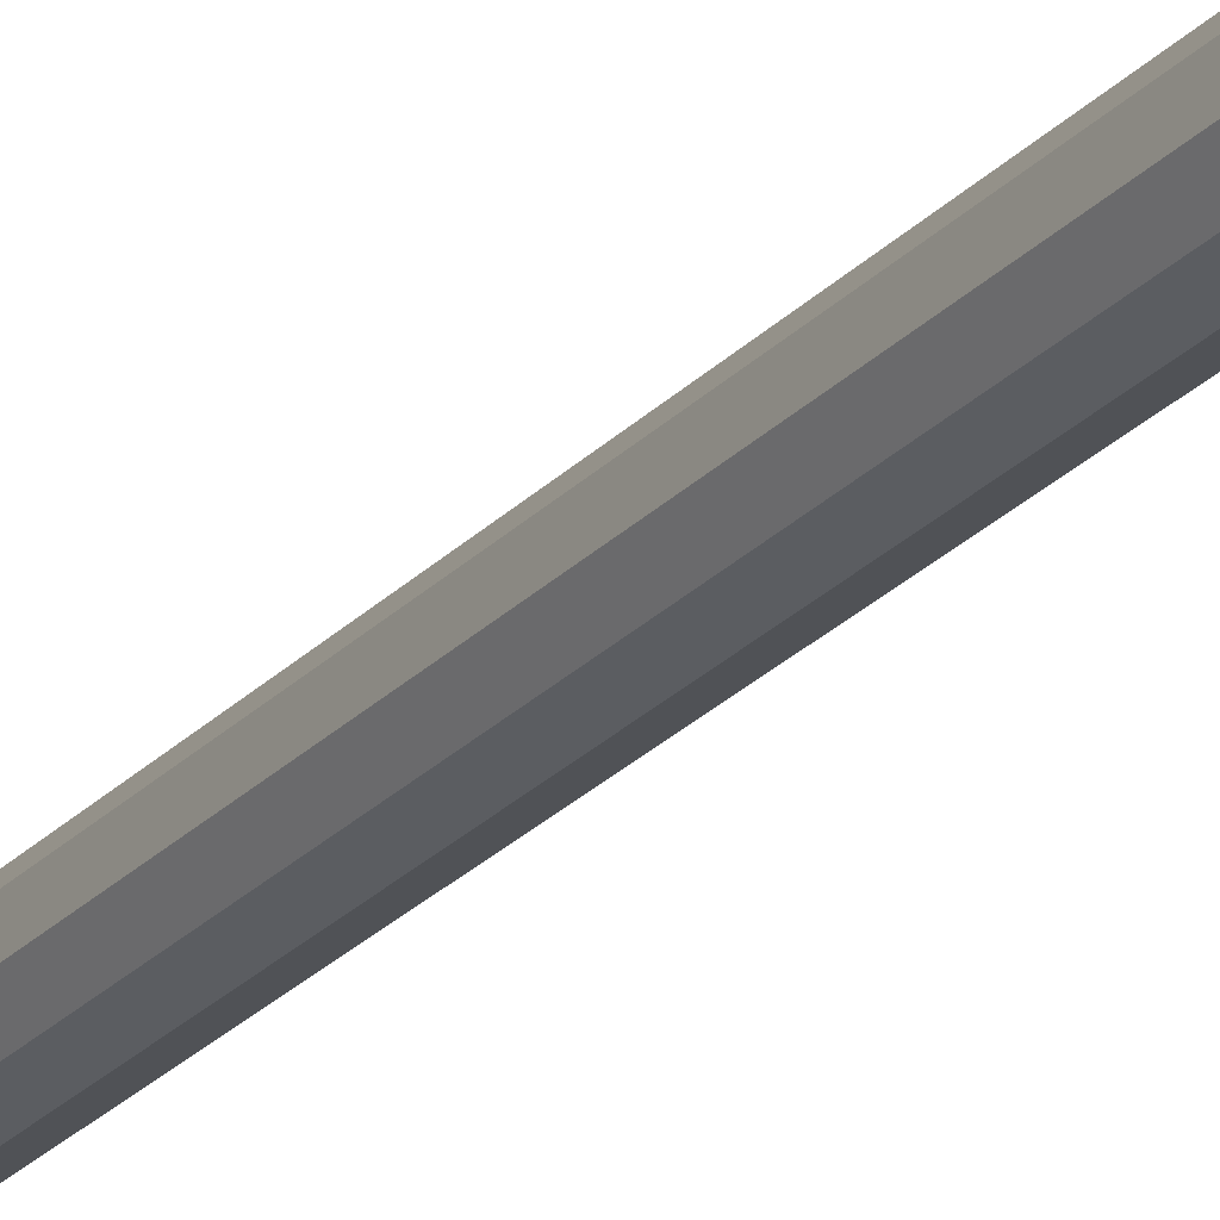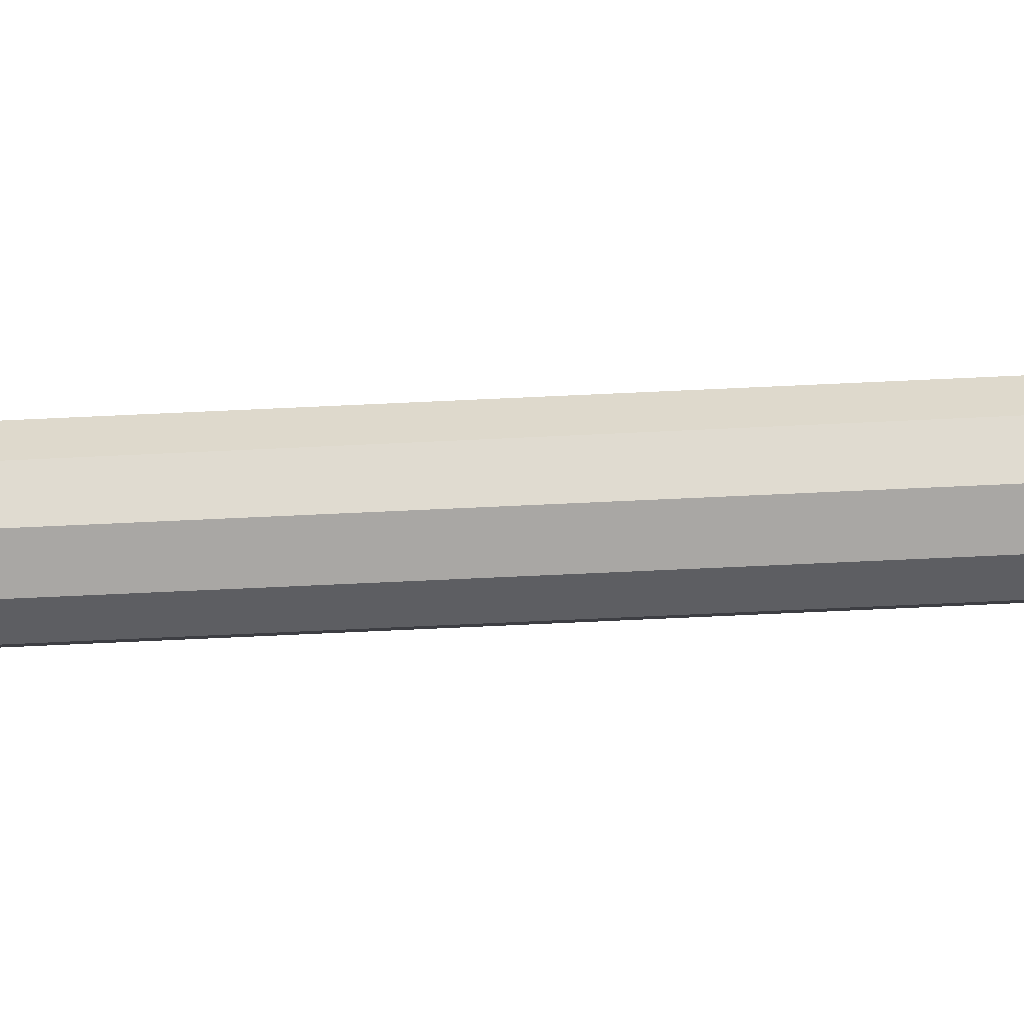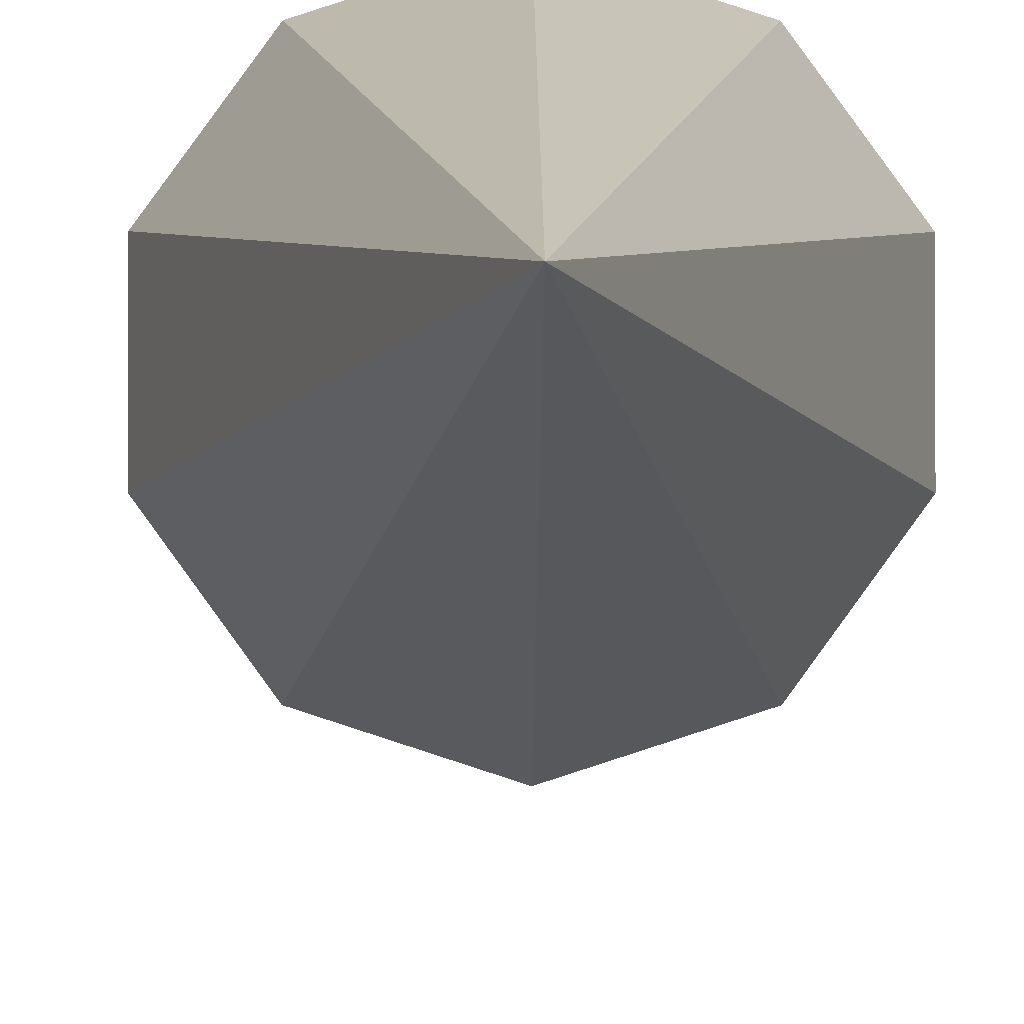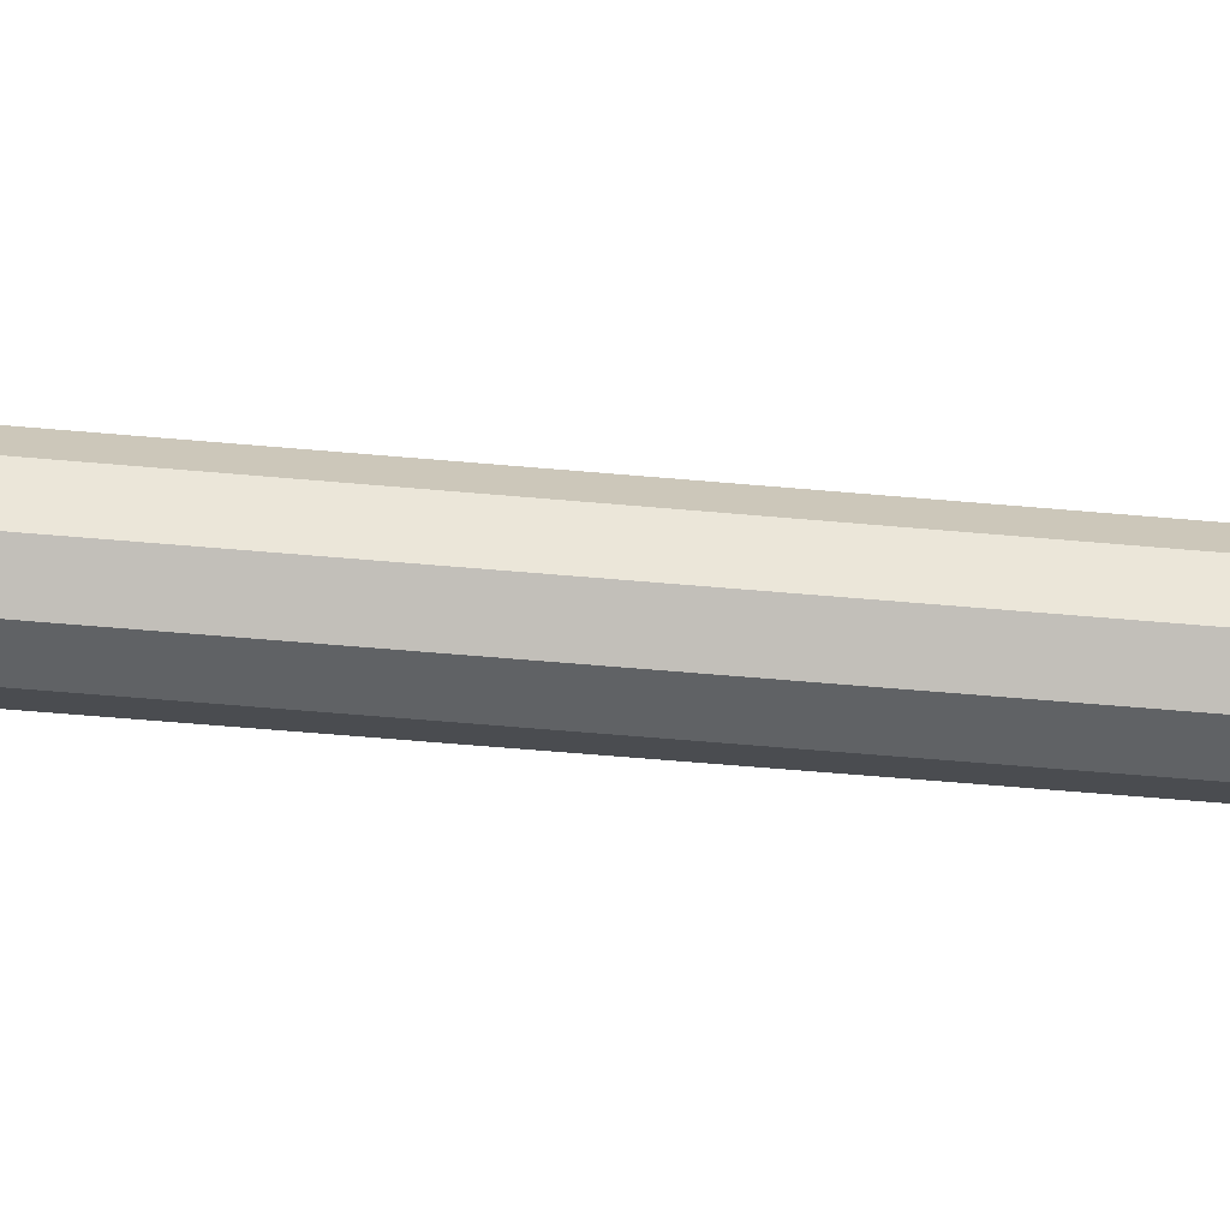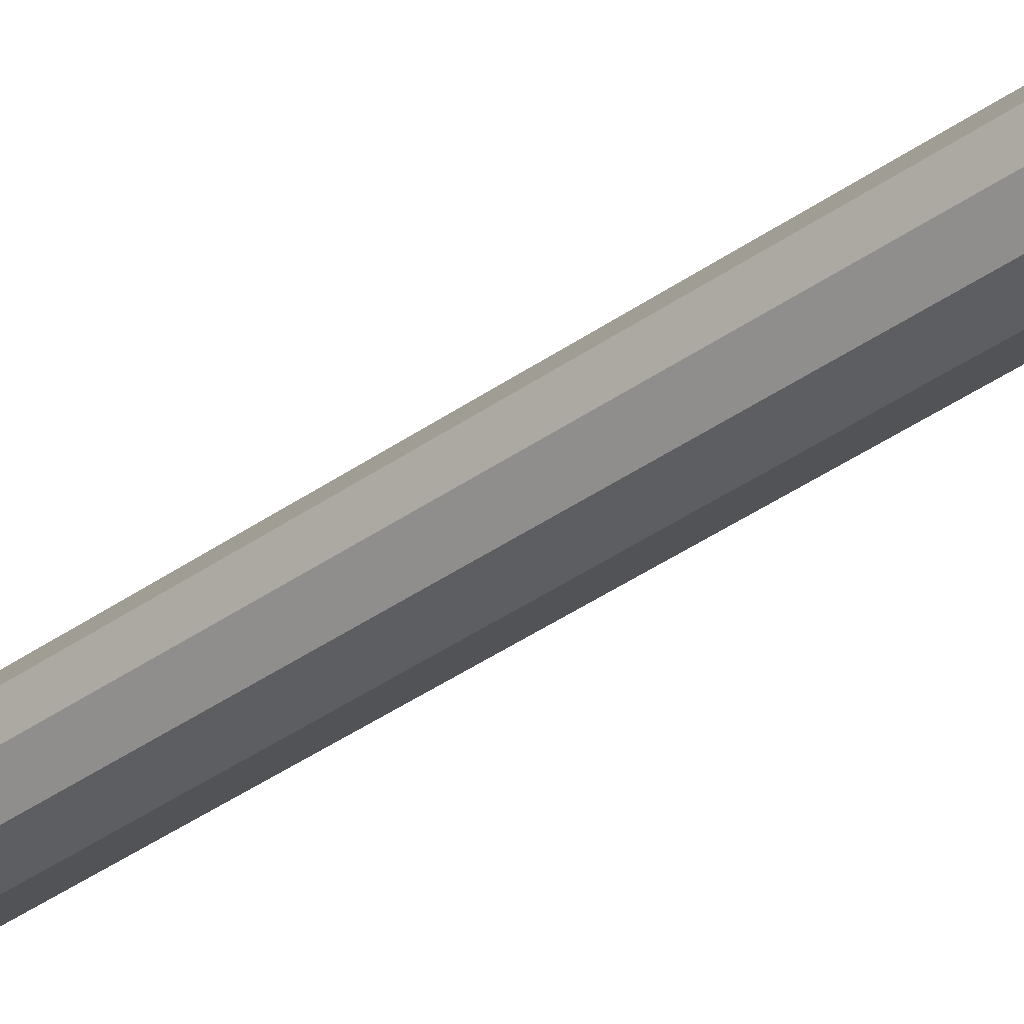
<metadata>
{"format":"obj","ext":"obj","renderer":"f3d","projection":"perspective","resolution":1024,"background":"white","views":[{"elev":-25.1,"azim":148.2,"up":"+Z"},{"elev":-56.9,"azim":-87.0,"up":"+Z"},{"elev":-3.8,"azim":179.5,"up":"+Z"},{"elev":-32.5,"azim":-98.3,"up":"+Z"},{"elev":-32.1,"azim":136.5,"up":"+Z"}]}
</metadata>
<code>
o Cone
v 0 1.999 -0.15
v 0 2.399 1e-06
v 0.08817 1.999 -0.1214
v 0.1427 1.999 -0.04635
v 0.1427 1.999 0.04635
v 0.08817 1.999 0.1214
v 0 1.999 0.15
v -0.08817 1.999 0.1214
v -0.1427 1.999 0.04635
v -0.1427 1.999 -0.04635
v -0.08817 1.999 -0.1214
v 0.04755 2 -0.01545
v 0.02939 2 -0.04045
v 0 2 -0.05
v -0.02939 2 -0.04045
v -0.0473 2 -0.01579
v -0.04751 2 0.01574
v -0.02893 2 0.04051
v 0 2 0.05
v 0.02939 2 0.04045
v 0.04755 2 0.01545
v 0 -1.8e-05 -0.05
v 0.02939 -1.8e-05 -0.04045
v 0.04755 -1.8e-05 -0.01545
v 0.04755 -1.8e-05 0.01545
v 0.02939 -1.8e-05 0.04045
v 0 -1.8e-05 0.05
v -0.02939 -1.8e-05 0.04045
v -0.04755 -1.8e-05 0.01545
v -0.04755 -1.8e-05 -0.01545
v -0.02939 -1.8e-05 -0.04045
f 1 2 3
f 3 2 4
f 4 2 5
f 5 2 6
f 6 2 7
f 7 2 8
f 8 2 9
f 9 2 10
f 10 2 11
f 11 2 1
f 1 3 4 12 13 14 15 16 17 9 10 11
f 9 17 18 19 20 21 12 4 5 6 7 8
f 22 14 13 23
f 23 13 12 24
f 24 12 21 25
f 25 21 20 26
f 26 20 19 27
f 27 19 18 28
f 28 18 17 29
f 29 17 16 30
f 30 16 15 31
f 31 15 14 22
f 22 23 24 25 26 27 28 29 30 31

</code>
